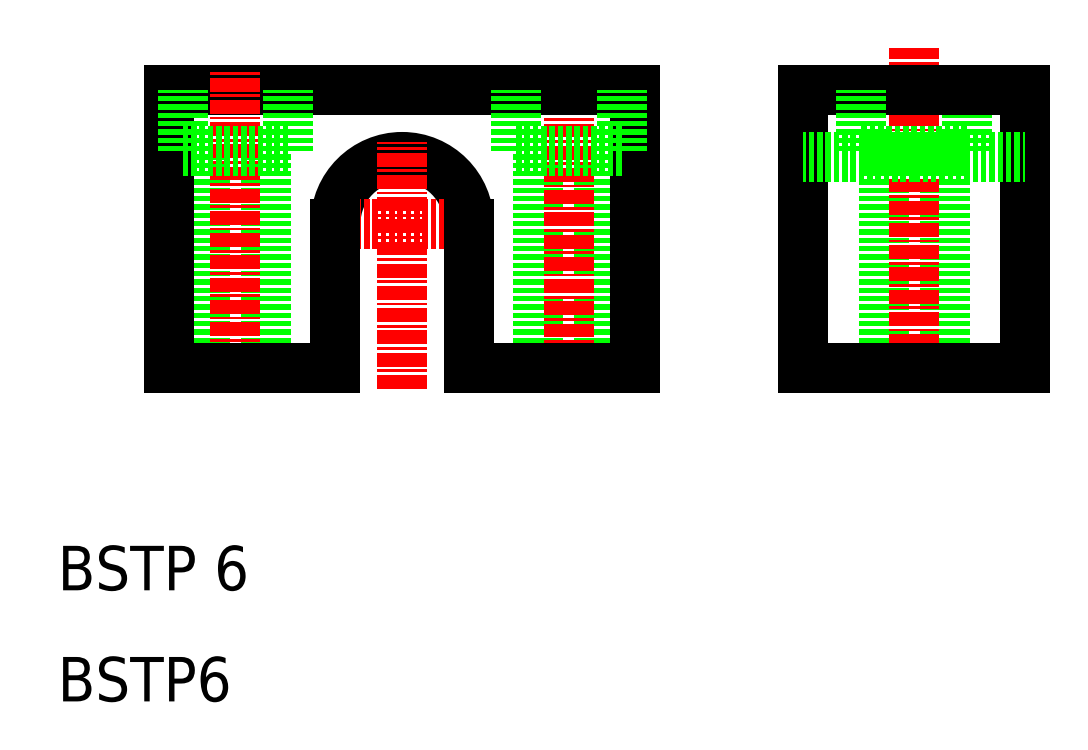
<metadata>
{"format":"dxf","ext":"dxf","renderer":"ezdxf+matplotlib","layout":"modelspace","background":"white","min_lineweight":24,"dpi":150}
</metadata>
<code>
0
SECTION
2
ENTITIES
0
TEXT
8
0
10
10
20
20
30
0
40
4
1
BSTP 6
0
TEXT
8
0
10
10
20
10
30
0
40
4
1
BSTP6
0
ARC
8
0
10
41
20
53
30
0
40
6
50
0
51
180
0
LINE
8
CENTER
10
33.82
20
53
30
0
11
49
21
53
31
0
0
LINE
8
0
10
20
20
65
30
0
11
41
21
65
31
0
0
LINE
8
0
10
23.25
20
40
30
0
11
23.25
21
59.5
31
0
0
LINE
8
0
10
28.75
20
40
30
0
11
28.75
21
59.5
31
0
0
LINE
8
CENTER
10
26
20
38.89
30
0
11
26
21
66.81
31
0
0
LINE
8
0
10
20
20
40
30
0
11
20
21
65
31
0
0
LINE
8
0
10
35
20
53
30
0
11
35
21
40
31
0
0
LINE
8
0
10
20
20
40
30
0
11
35
21
40
31
0
0
LINE
8
0
10
30.75
20
59.5
30
0
11
30.75
21
65
31
0
0
LINE
8
0
10
21.25
20
59.5
30
0
11
21.25
21
65
31
0
0
LINE
8
0
10
30.75
20
59.5
30
0
11
26
21
59.5
31
0
0
LINE
8
0
10
21.25
20
59.5
30
0
11
26
21
59.5
31
0
0
LINE
8
0
10
53.25
20
40
30
0
11
53.25
21
59.5
31
0
0
LINE
8
0
10
58.75
20
40
30
0
11
58.75
21
59.5
31
0
0
LINE
8
CENTER
10
56
20
38.75
30
0
11
56
21
66.54
31
0
0
LINE
8
0
10
62
20
40
30
0
11
62
21
65
31
0
0
LINE
8
0
10
47
20
53
30
0
11
47
21
40
31
0
0
LINE
8
CENTER
10
41
20
38.14
30
0
11
41
21
60.35
31
0
0
LINE
8
0
10
62
20
40
30
0
11
47
21
40
31
0
0
LINE
8
0
10
51.25
20
59.5
30
0
11
56
21
59.5
31
0
0
LINE
8
0
10
62
20
65
30
0
11
41
21
65
31
0
0
LINE
8
0
10
51.25
20
59.5
30
0
11
51.25
21
65
31
0
0
LINE
8
0
10
60.75
20
59.5
30
0
11
60.75
21
65
31
0
0
LINE
8
0
10
60.75
20
59.5
30
0
11
56
21
59.5
31
0
0
LINE
8
0
10
89.84
20
40
30
0
11
89.84
21
59.5
31
0
0
LINE
8
0
10
97.09
20
40
30
0
11
97.09
21
65
31
0
0
LINE
8
0
10
84.34
20
40
30
0
11
84.34
21
59.5
31
0
0
LINE
8
0
10
77.09
20
40
30
0
11
77.09
21
65
31
0
0
LINE
8
CENTER
10
87.09
20
37.81
30
0
11
87.09
21
68.83
31
0
0
LINE
8
0
10
87.09
20
40
30
0
11
77.09
21
40
31
0
0
LINE
8
0
10
87.09
20
40
30
0
11
97.09
21
40
31
0
0
LINE
8
0
10
82.34
20
59.5
30
0
11
87.09
21
59.5
31
0
0
LINE
8
0
10
87.09
20
59
30
0
11
77.09
21
59
31
0
0
LINE
8
0
10
77.09
20
65
30
0
11
87.09
21
65
31
0
0
LINE
8
0
10
82.34
20
59.5
30
0
11
82.34
21
65
31
0
0
LINE
8
0
10
91.84
20
59.5
30
0
11
91.84
21
65
31
0
0
LINE
8
0
10
87.09
20
59
30
0
11
97.09
21
59
31
0
0
LINE
8
0
10
91.84
20
59.5
30
0
11
87.09
21
59.5
31
0
0
LINE
8
0
10
97.09
20
65
30
0
11
87.09
21
65
31
0
0
ENDSEC
0
EOF

</code>
